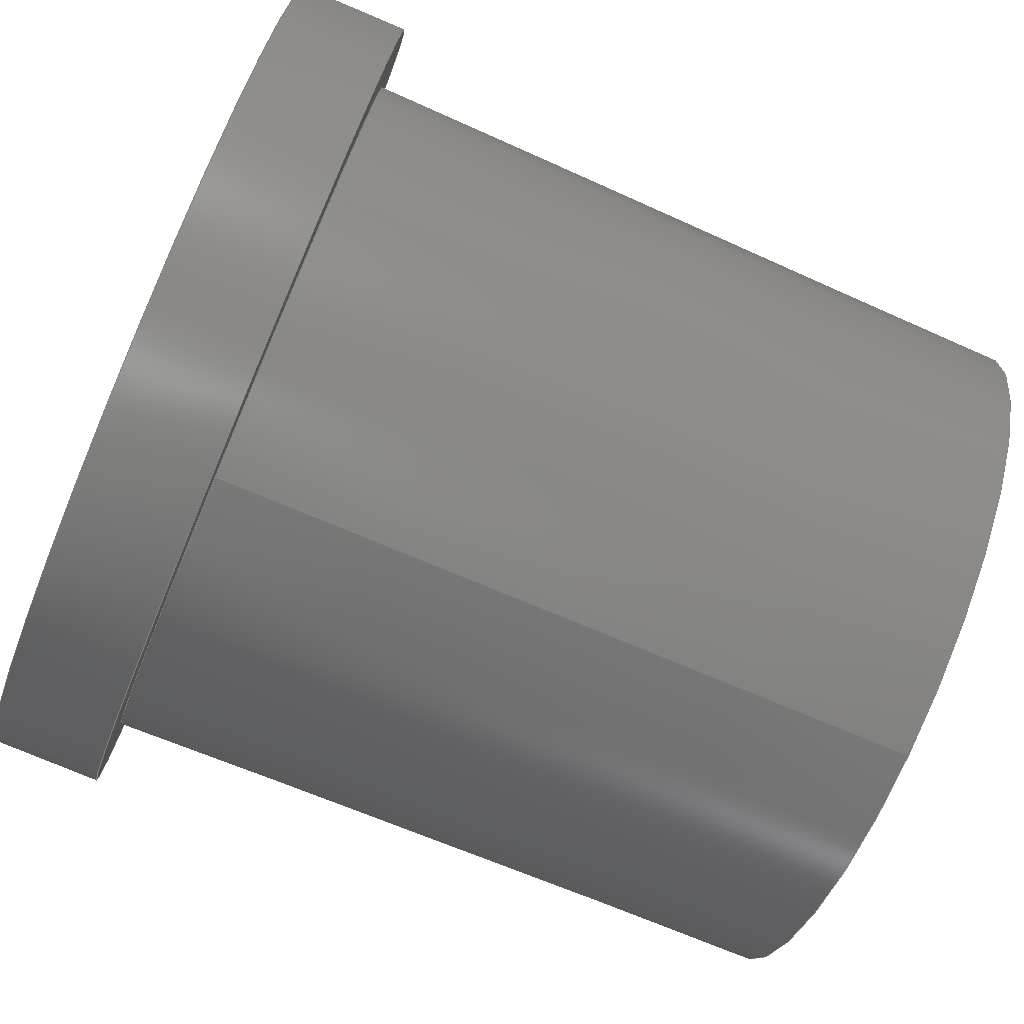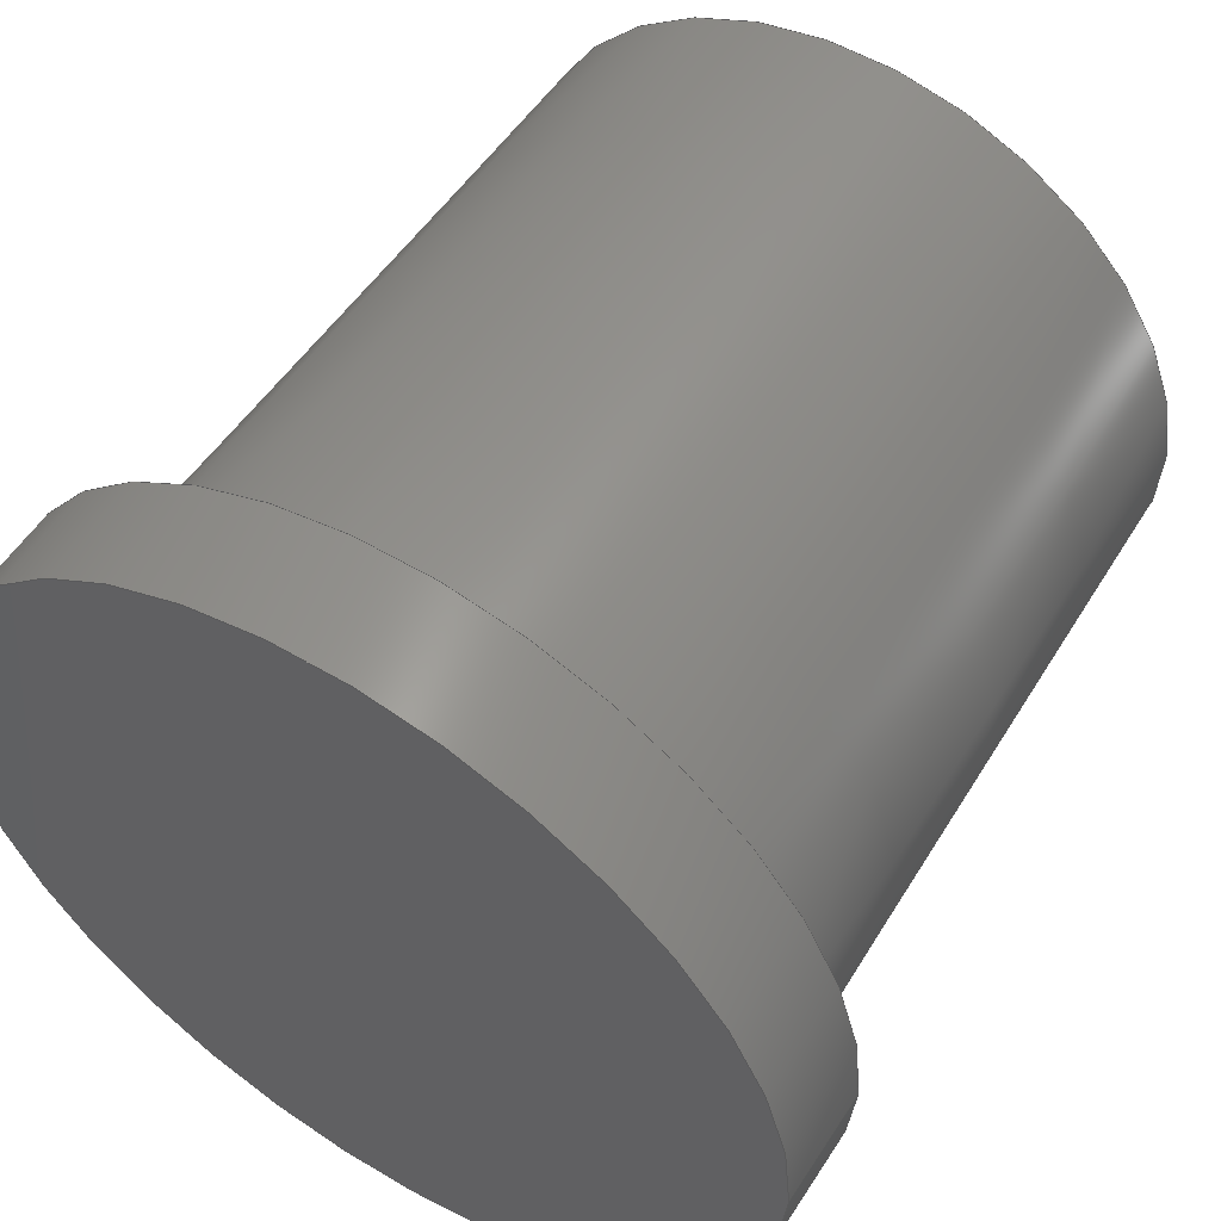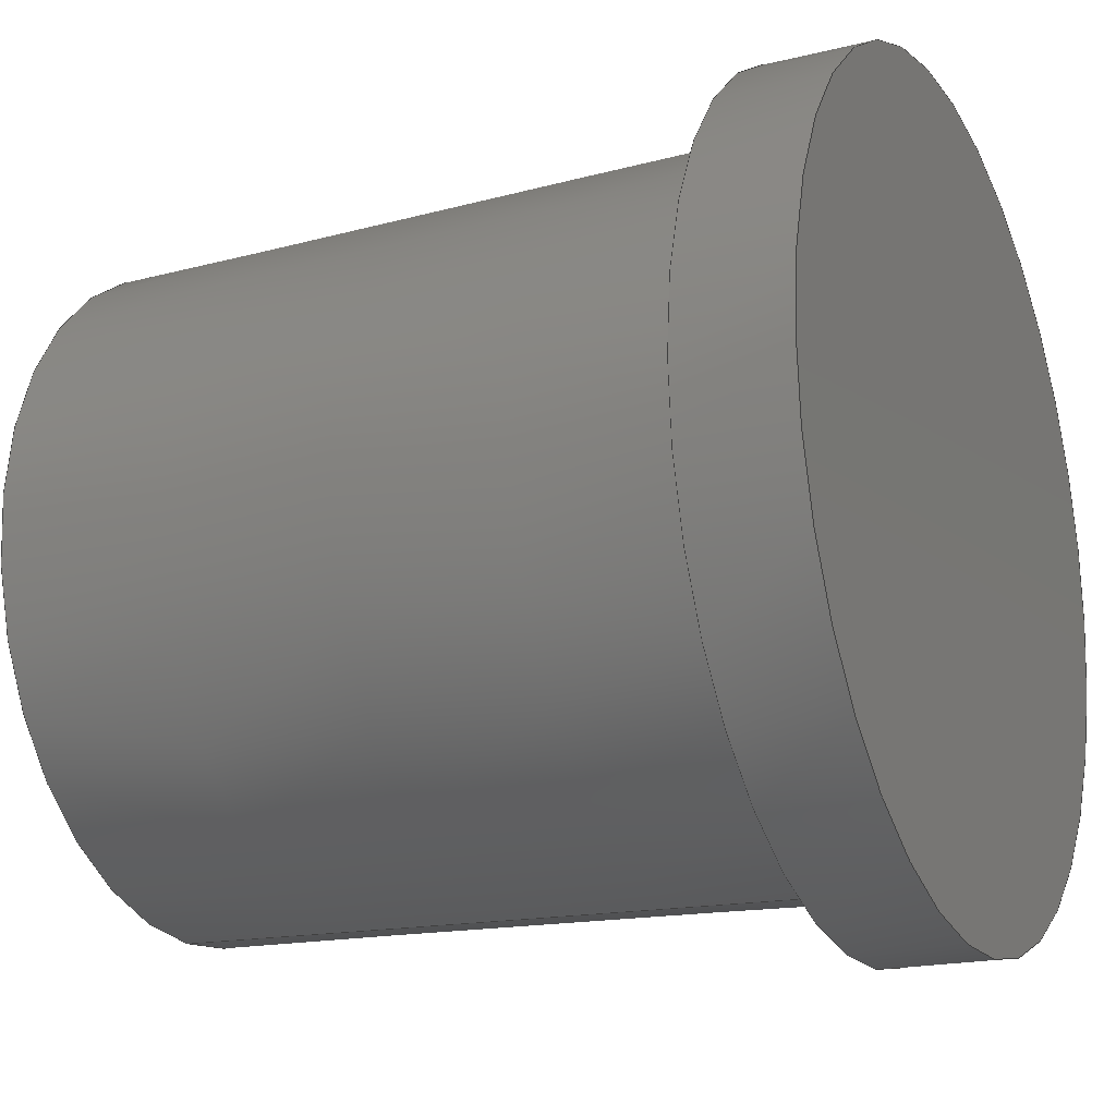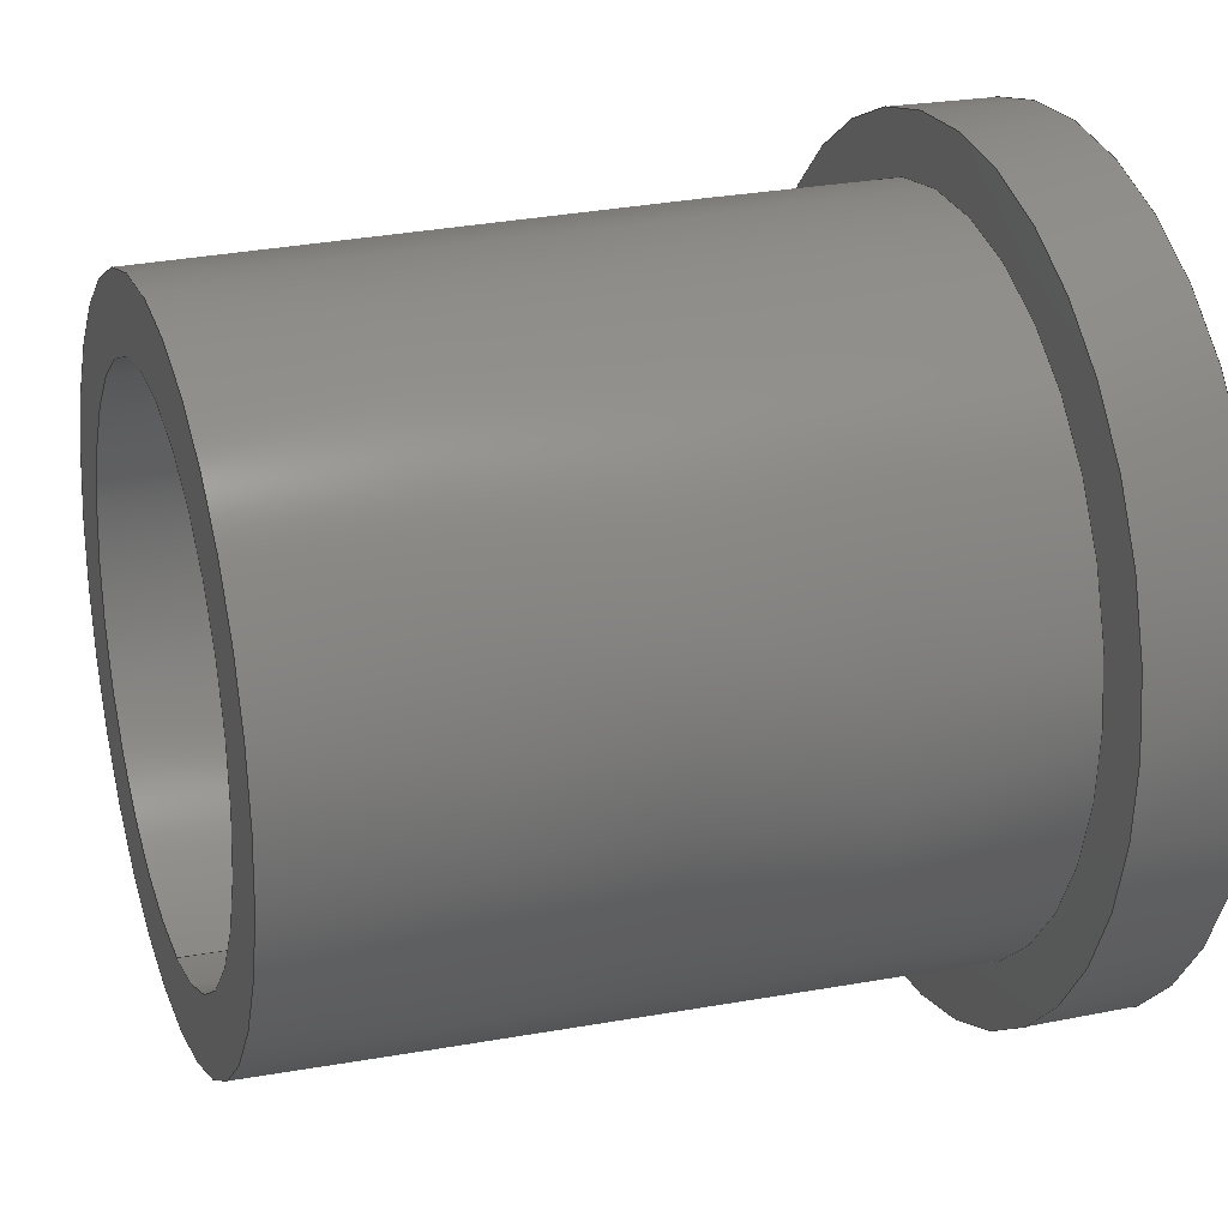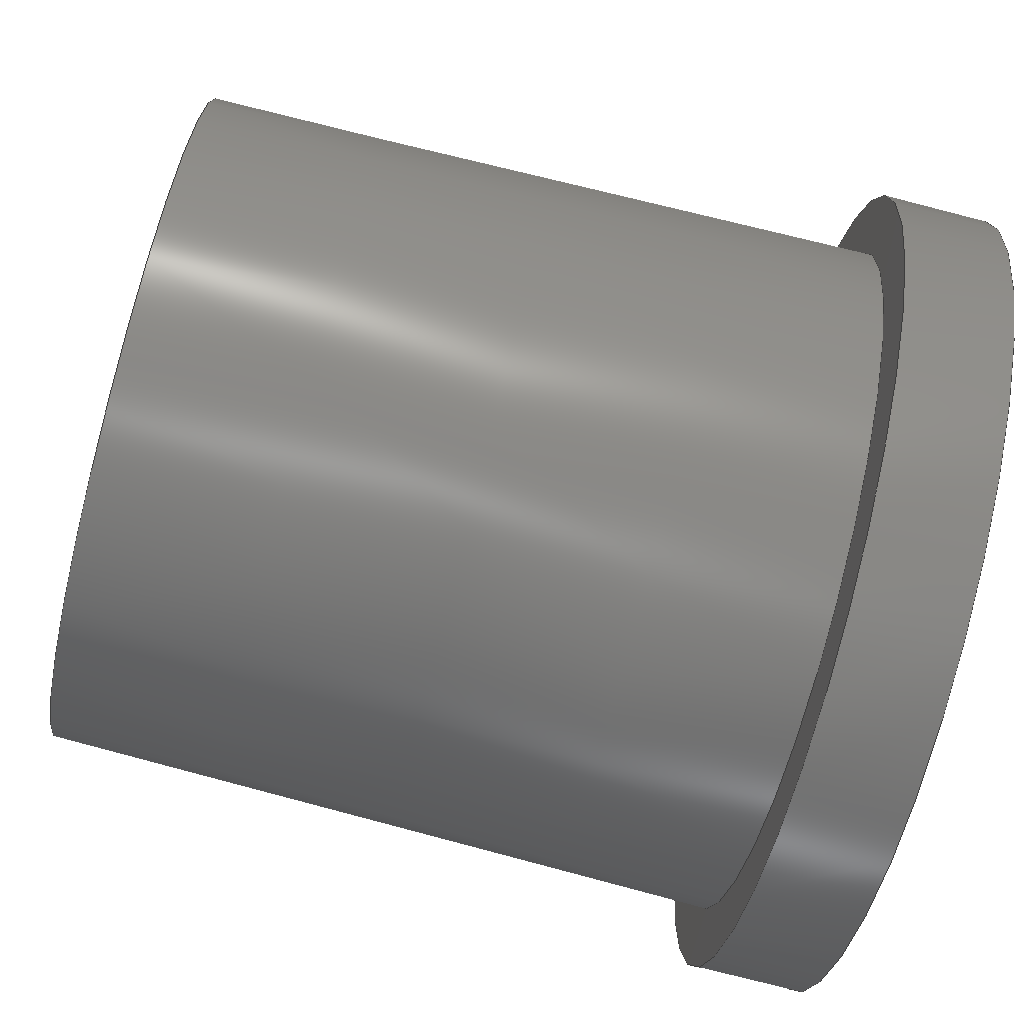
<metadata>
{"format":"step","ext":"step","renderer":"f3d","projection":"perspective","resolution":1024,"background":"white","views":[{"elev":-77.2,"azim":-22.8,"up":"+Y"},{"elev":54.6,"azim":-57.8,"up":"+Y"},{"elev":-18.6,"azim":-154.7,"up":"+Y"},{"elev":23.0,"azim":160.8,"up":"+Y"},{"elev":-77.2,"azim":165.6,"up":"+Z"}]}
</metadata>
<code>
ISO-10303-21;
DATA;
#1=MECHANICAL_DESIGN_GEOMETRIC_PRESENTATION_REPRESENTATION('',(#11,#12),
#201);
#2=ITEM_DEFINED_TRANSFORMATION($,$,#114,#129);
#3=(
REPRESENTATION_RELATIONSHIP($,$,#212,#211)
REPRESENTATION_RELATIONSHIP_WITH_TRANSFORMATION(#2)
SHAPE_REPRESENTATION_RELATIONSHIP()
);
#4=CONTEXT_DEPENDENT_SHAPE_REPRESENTATION(#3,#210);
#5=NEXT_ASSEMBLY_USAGE_OCCURRENCE('Conector Rigido 22-15 v2:1',
'Conector Rigido 22-15 v2:1','Conector Rigido 22-15 v2:1',#214,#215,
'Conector Rigido 22-15 v2:1');
#6=CYLINDRICAL_SURFACE('',#124,11.5);
#7=SHAPE_REPRESENTATION_RELATIONSHIP('SRR','None',#212,#9);
#8=SHAPE_REPRESENTATION_RELATIONSHIP('SRR','None',#211,#10);
#9=ADVANCED_BREP_SHAPE_REPRESENTATION('',(#13),#200);
#10=ADVANCED_BREP_SHAPE_REPRESENTATION('',(#14),#199);
#11=STYLED_ITEM('',(#225),#13);
#12=STYLED_ITEM('',(#225),#14);
#13=MANIFOLD_SOLID_BREP('Body1',#99);
#14=MANIFOLD_SOLID_BREP('Body1',#100);
#15=FACE_BOUND('',#30,.T.);
#16=PLANE('',#123);
#17=PLANE('',#127);
#18=PLANE('',#128);
#19=FACE_OUTER_BOUND('',#26,.T.);
#20=FACE_OUTER_BOUND('',#27,.T.);
#21=FACE_OUTER_BOUND('',#28,.T.);
#22=FACE_OUTER_BOUND('',#29,.T.);
#23=FACE_OUTER_BOUND('',#31,.T.);
#24=FACE_OUTER_BOUND('',#32,.T.);
#25=FACE_OUTER_BOUND('',#33,.T.);
#26=EDGE_LOOP('',(#67,#68,#69,#70,#71));
#27=EDGE_LOOP('',(#72,#73,#74,#75));
#28=EDGE_LOOP('',(#76,#77,#78,#79,#80));
#29=EDGE_LOOP('',(#81));
#30=EDGE_LOOP('',(#82));
#31=EDGE_LOOP('',(#83,#84,#85,#86));
#32=EDGE_LOOP('',(#87));
#33=EDGE_LOOP('',(#88));
#34=LINE('',#174,#38);
#35=LINE('',#181,#39);
#36=LINE('',#185,#40);
#37=LINE('',#191,#41);
#38=VECTOR('',#138,8.55);
#39=VECTOR('',#147,9.108);
#40=VECTOR('',#152,7.6);
#41=VECTOR('',#159,11.5);
#42=CIRCLE('',#116,9.8);
#43=CIRCLE('',#117,7.8);
#44=CIRCLE('',#118,7.8);
#45=CIRCLE('',#120,9.416);
#46=CIRCLE('',#122,7.416);
#47=CIRCLE('',#125,11.5);
#48=CIRCLE('',#126,11.5);
#49=VERTEX_POINT('',#171);
#50=VERTEX_POINT('',#173);
#51=VERTEX_POINT('',#175);
#52=VERTEX_POINT('',#179);
#53=VERTEX_POINT('',#183);
#54=VERTEX_POINT('',#188);
#55=VERTEX_POINT('',#190);
#56=EDGE_CURVE('',#49,#49,#42,.T.);
#57=EDGE_CURVE('',#49,#50,#34,.T.);
#58=EDGE_CURVE('',#50,#51,#43,.T.);
#59=EDGE_CURVE('',#51,#50,#44,.T.);
#60=EDGE_CURVE('',#52,#52,#45,.F.);
#61=EDGE_CURVE('',#52,#49,#35,.T.);
#62=EDGE_CURVE('',#53,#53,#46,.T.);
#63=EDGE_CURVE('',#53,#50,#36,.T.);
#64=EDGE_CURVE('',#54,#54,#47,.T.);
#65=EDGE_CURVE('',#54,#55,#37,.T.);
#66=EDGE_CURVE('',#55,#55,#48,.T.);
#67=ORIENTED_EDGE('',*,*,#56,.F.);
#68=ORIENTED_EDGE('',*,*,#57,.T.);
#69=ORIENTED_EDGE('',*,*,#58,.T.);
#70=ORIENTED_EDGE('',*,*,#59,.T.);
#71=ORIENTED_EDGE('',*,*,#57,.F.);
#72=ORIENTED_EDGE('',*,*,#60,.F.);
#73=ORIENTED_EDGE('',*,*,#61,.T.);
#74=ORIENTED_EDGE('',*,*,#56,.T.);
#75=ORIENTED_EDGE('',*,*,#61,.F.);
#76=ORIENTED_EDGE('',*,*,#62,.F.);
#77=ORIENTED_EDGE('',*,*,#63,.T.);
#78=ORIENTED_EDGE('',*,*,#59,.F.);
#79=ORIENTED_EDGE('',*,*,#58,.F.);
#80=ORIENTED_EDGE('',*,*,#63,.F.);
#81=ORIENTED_EDGE('',*,*,#60,.T.);
#82=ORIENTED_EDGE('',*,*,#62,.T.);
#83=ORIENTED_EDGE('',*,*,#64,.F.);
#84=ORIENTED_EDGE('',*,*,#65,.T.);
#85=ORIENTED_EDGE('',*,*,#66,.F.);
#86=ORIENTED_EDGE('',*,*,#65,.F.);
#87=ORIENTED_EDGE('',*,*,#66,.T.);
#88=ORIENTED_EDGE('',*,*,#64,.T.);
#89=CONICAL_SURFACE('',#115,8.55,1.551);
#90=CONICAL_SURFACE('',#119,9.608,0.02);
#91=CONICAL_SURFACE('',#121,7.6,0.02);
#92=ADVANCED_FACE('',(#19),#89,.T.);
#93=ADVANCED_FACE('',(#20),#90,.T.);
#94=ADVANCED_FACE('',(#21),#91,.F.);
#95=ADVANCED_FACE('',(#22,#15),#16,.T.);
#96=ADVANCED_FACE('',(#23),#6,.T.);
#97=ADVANCED_FACE('',(#24),#17,.T.);
#98=ADVANCED_FACE('',(#25),#18,.F.);
#99=CLOSED_SHELL('',(#92,#93,#94,#95));
#100=CLOSED_SHELL('',(#96,#97,#98));
#101=DERIVED_UNIT_ELEMENT(#103,1);
#102=DERIVED_UNIT_ELEMENT(#203,3);
#103=(
MASS_UNIT()
NAMED_UNIT(*)
SI_UNIT(.KILO.,.GRAM.)
);
#104=DERIVED_UNIT((#101,#102));
#105=MEASURE_REPRESENTATION_ITEM('density measure',
POSITIVE_RATIO_MEASURE(7850),#104);
#106=PROPERTY_DEFINITION_REPRESENTATION(#111,#108);
#107=PROPERTY_DEFINITION_REPRESENTATION(#112,#109);
#108=REPRESENTATION('material name',(#110),#200);
#109=REPRESENTATION('density',(#105),#200);
#110=DESCRIPTIVE_REPRESENTATION_ITEM('Steel','Steel');
#111=PROPERTY_DEFINITION('material property','material name',#215);
#112=PROPERTY_DEFINITION('material property','density of part',#215);
#113=AXIS2_PLACEMENT_3D('placement',#168,#130,#131);
#114=AXIS2_PLACEMENT_3D('placement',#169,#132,#133);
#115=AXIS2_PLACEMENT_3D('',#170,#134,#135);
#116=AXIS2_PLACEMENT_3D('',#172,#136,#137);
#117=AXIS2_PLACEMENT_3D('',#176,#139,#140);
#118=AXIS2_PLACEMENT_3D('',#177,#141,#142);
#119=AXIS2_PLACEMENT_3D('',#178,#143,#144);
#120=AXIS2_PLACEMENT_3D('',#180,#145,#146);
#121=AXIS2_PLACEMENT_3D('',#182,#148,#149);
#122=AXIS2_PLACEMENT_3D('',#184,#150,#151);
#123=AXIS2_PLACEMENT_3D('',#186,#153,#154);
#124=AXIS2_PLACEMENT_3D('',#187,#155,#156);
#125=AXIS2_PLACEMENT_3D('',#189,#157,#158);
#126=AXIS2_PLACEMENT_3D('',#192,#160,#161);
#127=AXIS2_PLACEMENT_3D('',#193,#162,#163);
#128=AXIS2_PLACEMENT_3D('',#194,#164,#165);
#129=AXIS2_PLACEMENT_3D('',#195,#166,#167);
#130=DIRECTION('axis',(0,0,1));
#131=DIRECTION('refdir',(1,0,0));
#132=DIRECTION('axis',(0,0,1));
#133=DIRECTION('refdir',(1,0,0));
#134=DIRECTION('center_axis',(1,0,0));
#135=DIRECTION('ref_axis',(0,1,0));
#136=DIRECTION('center_axis',(1,0,0));
#137=DIRECTION('ref_axis',(0,1,0));
#138=DIRECTION('',(-0.02,0.9998,1.224e-16));
#139=DIRECTION('center_axis',(1,0,0));
#140=DIRECTION('ref_axis',(0,0,-1));
#141=DIRECTION('center_axis',(1,0,0));
#142=DIRECTION('ref_axis',(0,0,-1));
#143=DIRECTION('center_axis',(-1,0,0));
#144=DIRECTION('ref_axis',(0,1,0));
#145=DIRECTION('center_axis',(-1,0,0));
#146=DIRECTION('ref_axis',(0,1,0));
#147=DIRECTION('',(-0.9998,-0.02,-2.449e-18));
#148=DIRECTION('center_axis',(-1,0,0));
#149=DIRECTION('ref_axis',(0,1,0));
#150=DIRECTION('center_axis',(-1,0,0));
#151=DIRECTION('ref_axis',(0,1,0));
#152=DIRECTION('',(-0.9998,-0.02,-2.449e-18));
#153=DIRECTION('center_axis',(1,0,0));
#154=DIRECTION('ref_axis',(0,0,-1));
#155=DIRECTION('center_axis',(-1,0,0));
#156=DIRECTION('ref_axis',(0,0,-1));
#157=DIRECTION('center_axis',(-1,0,0));
#158=DIRECTION('ref_axis',(0,0,-1));
#159=DIRECTION('',(1,0,0));
#160=DIRECTION('center_axis',(1,0,0));
#161=DIRECTION('ref_axis',(0,0,-1));
#162=DIRECTION('center_axis',(1,0,0));
#163=DIRECTION('ref_axis',(0,0,-1));
#164=DIRECTION('center_axis',(1,0,0));
#165=DIRECTION('ref_axis',(0,0,-1));
#166=DIRECTION('',(0,0,1));
#167=DIRECTION('',(1,0,0));
#168=CARTESIAN_POINT('',(0,0,0));
#169=CARTESIAN_POINT('',(0,0,0));
#170=CARTESIAN_POINT('Origin',(0.015,0,0));
#171=CARTESIAN_POINT('',(0.03999,-9.8,-1.2e-15));
#172=CARTESIAN_POINT('Origin',(0.03999,0,0));
#173=CARTESIAN_POINT('',(9.346e-16,-7.8,-9.552e-16));
#174=CARTESIAN_POINT('',(0.015,-8.55,-1.047e-15));
#175=CARTESIAN_POINT('',(9.552e-16,7.8,0));
#176=CARTESIAN_POINT('Origin',(0,0,0));
#177=CARTESIAN_POINT('Origin',(0,0,0));
#178=CARTESIAN_POINT('Origin',(9.637,0,0));
#179=CARTESIAN_POINT('',(19.2,-9.416,1.153e-15));
#180=CARTESIAN_POINT('Origin',(19.2,0,0));
#181=CARTESIAN_POINT('',(9.637,-9.608,-1.177e-15));
#182=CARTESIAN_POINT('Origin',(10,0,0));
#183=CARTESIAN_POINT('',(19.2,-7.416,9.082e-16));
#184=CARTESIAN_POINT('Origin',(19.2,0,0));
#185=CARTESIAN_POINT('',(10,-7.6,-9.307e-16));
#186=CARTESIAN_POINT('Origin',(19.2,0,0));
#187=CARTESIAN_POINT('Origin',(0,0,0));
#188=CARTESIAN_POINT('',(-3,-1.408e-15,11.5));
#189=CARTESIAN_POINT('Origin',(-3,0,0));
#190=CARTESIAN_POINT('',(0,-1.408e-15,11.5));
#191=CARTESIAN_POINT('',(0,1.408e-15,11.5));
#192=CARTESIAN_POINT('Origin',(0,0,0));
#193=CARTESIAN_POINT('Origin',(0,0,0));
#194=CARTESIAN_POINT('Origin',(-3,0,0));
#195=CARTESIAN_POINT('',(0,0,0));
#196=UNCERTAINTY_MEASURE_WITH_UNIT(LENGTH_MEASURE(0.01),#202,
'DISTANCE_ACCURACY_VALUE',
'Maximum model space distance between geometric entities at asserted c
onnectivities');
#197=UNCERTAINTY_MEASURE_WITH_UNIT(LENGTH_MEASURE(0.01),#202,
'DISTANCE_ACCURACY_VALUE',
'Maximum model space distance between geometric entities at asserted c
onnectivities');
#198=UNCERTAINTY_MEASURE_WITH_UNIT(LENGTH_MEASURE(0.01),#202,
'DISTANCE_ACCURACY_VALUE',
'Maximum model space distance between geometric entities at asserted c
onnectivities');
#199=(
GEOMETRIC_REPRESENTATION_CONTEXT(3)
GLOBAL_UNCERTAINTY_ASSIGNED_CONTEXT((#196))
GLOBAL_UNIT_ASSIGNED_CONTEXT((#202,#204,#205))
REPRESENTATION_CONTEXT('','3D')
);
#200=(
GEOMETRIC_REPRESENTATION_CONTEXT(3)
GLOBAL_UNCERTAINTY_ASSIGNED_CONTEXT((#197))
GLOBAL_UNIT_ASSIGNED_CONTEXT((#202,#204,#205))
REPRESENTATION_CONTEXT('','3D')
);
#201=(
GEOMETRIC_REPRESENTATION_CONTEXT(3)
GLOBAL_UNCERTAINTY_ASSIGNED_CONTEXT((#198))
GLOBAL_UNIT_ASSIGNED_CONTEXT((#202,#204,#205))
REPRESENTATION_CONTEXT('','3D')
);
#202=(
LENGTH_UNIT()
NAMED_UNIT(*)
SI_UNIT(.MILLI.,.METRE.)
);
#203=(
LENGTH_UNIT()
NAMED_UNIT(*)
SI_UNIT($,.METRE.)
);
#204=(
NAMED_UNIT(*)
PLANE_ANGLE_UNIT()
SI_UNIT($,.RADIAN.)
);
#205=(
NAMED_UNIT(*)
SI_UNIT($,.STERADIAN.)
SOLID_ANGLE_UNIT()
);
#206=SHAPE_DEFINITION_REPRESENTATION(#208,#211);
#207=SHAPE_DEFINITION_REPRESENTATION(#209,#212);
#208=PRODUCT_DEFINITION_SHAPE('',$,#214);
#209=PRODUCT_DEFINITION_SHAPE('',$,#215);
#210=PRODUCT_DEFINITION_SHAPE($,$,#5);
#211=SHAPE_REPRESENTATION('',(#113,#129),#199);
#212=SHAPE_REPRESENTATION('',(#114),#200);
#213=PRODUCT_DEFINITION_CONTEXT('part definition',#221,'design');
#214=PRODUCT_DEFINITION('Tapon 19mm','Tapon 19mm v1',#216,#213);
#215=PRODUCT_DEFINITION('Conector Rigido 22-15 v2',
'Conector Rigido 22-15 v2',#217,#213);
#216=PRODUCT_DEFINITION_FORMATION('',$,#223);
#217=PRODUCT_DEFINITION_FORMATION('',$,#224);
#218=PRODUCT_RELATED_PRODUCT_CATEGORY('Tapon 19mm v1','Tapon 19mm v1',(#223));
#219=PRODUCT_RELATED_PRODUCT_CATEGORY('Conector Rigido 22-15 v2',
'Conector Rigido 22-15 v2',(#224));
#220=APPLICATION_PROTOCOL_DEFINITION('international standard',
'automotive_design',2009,#221);
#221=APPLICATION_CONTEXT(
'Core Data for Automotive Mechanical Design Process');
#222=PRODUCT_CONTEXT('part definition',#221,'mechanical');
#223=PRODUCT('Tapon 19mm','Tapon 19mm v1',$,(#222));
#224=PRODUCT('Conector Rigido 22-15 v2','Conector Rigido 22-15 v2',$,(#222));
#225=PRESENTATION_STYLE_ASSIGNMENT((#226));
#226=SURFACE_STYLE_USAGE(.BOTH.,#227);
#227=SURFACE_SIDE_STYLE('',(#228));
#228=SURFACE_STYLE_FILL_AREA(#229);
#229=FILL_AREA_STYLE('Steel - Satin',(#230));
#230=FILL_AREA_STYLE_COLOUR('Steel - Satin',#231);
#231=COLOUR_RGB('Steel - Satin',0.6275,0.6275,0.6275);
ENDSEC;
END-ISO-10303-21;

</code>
